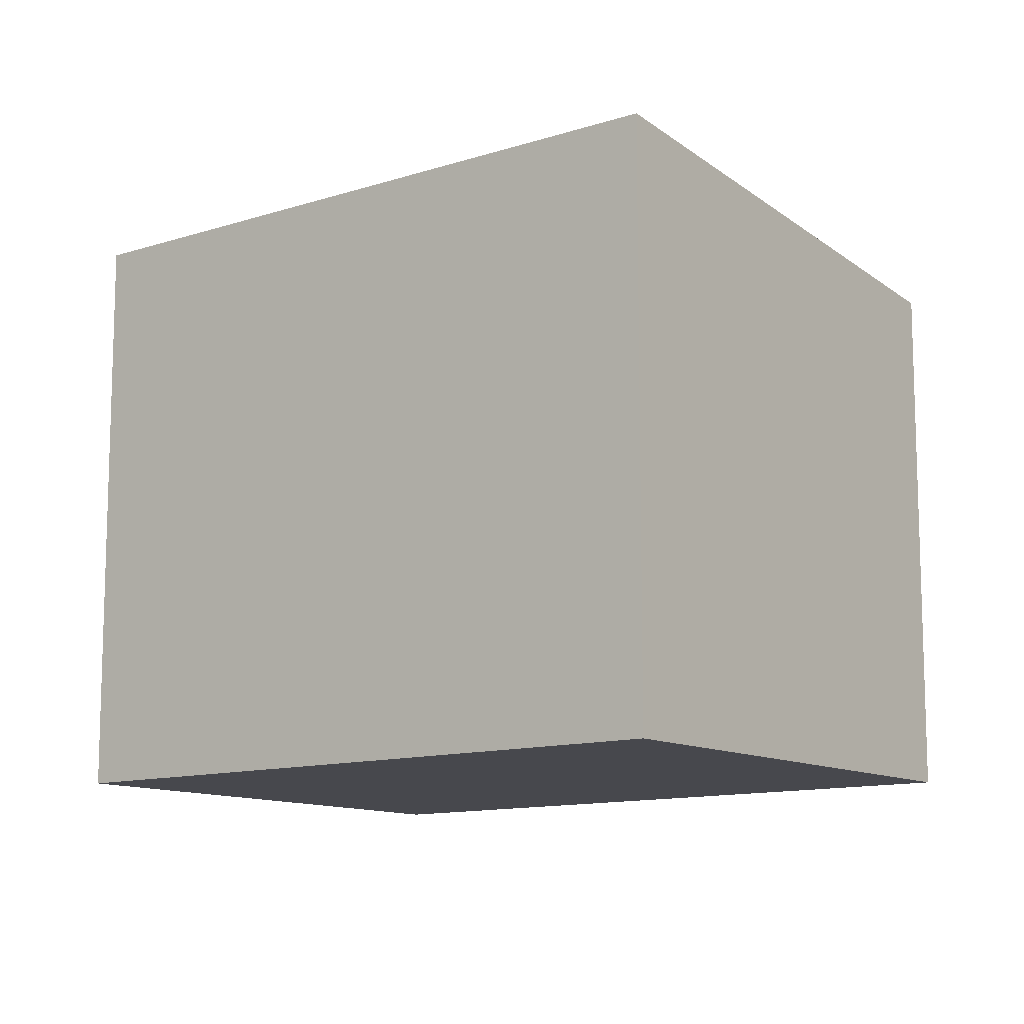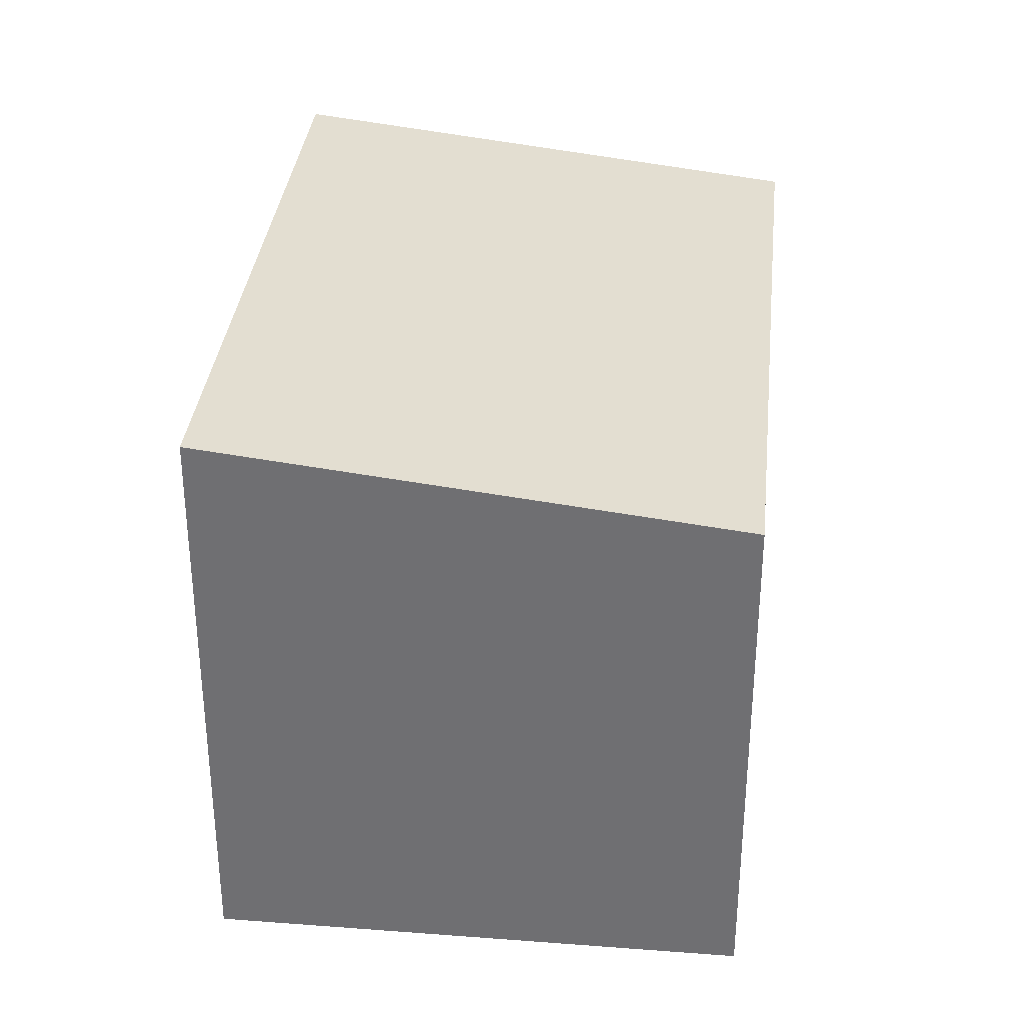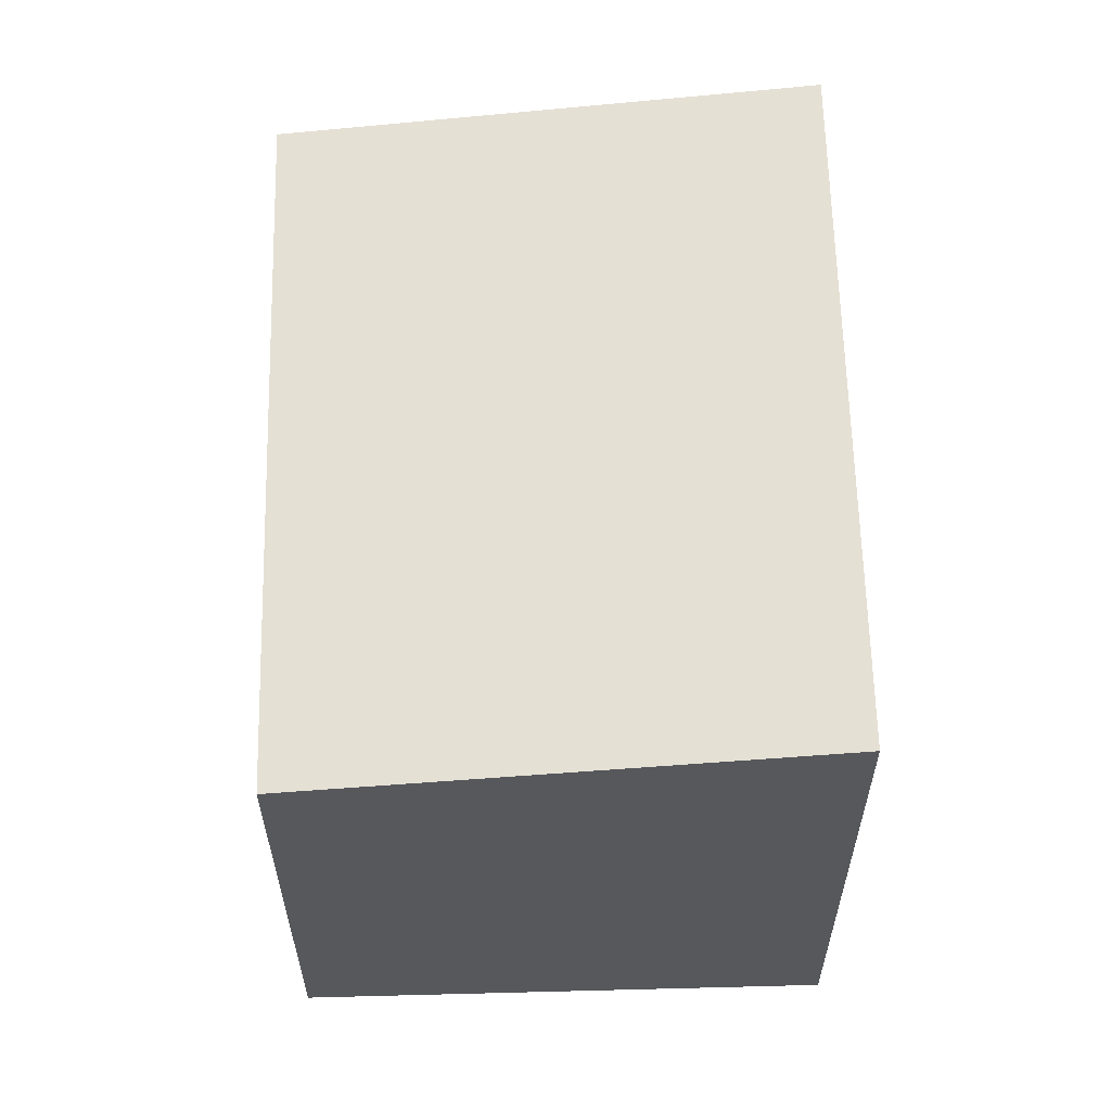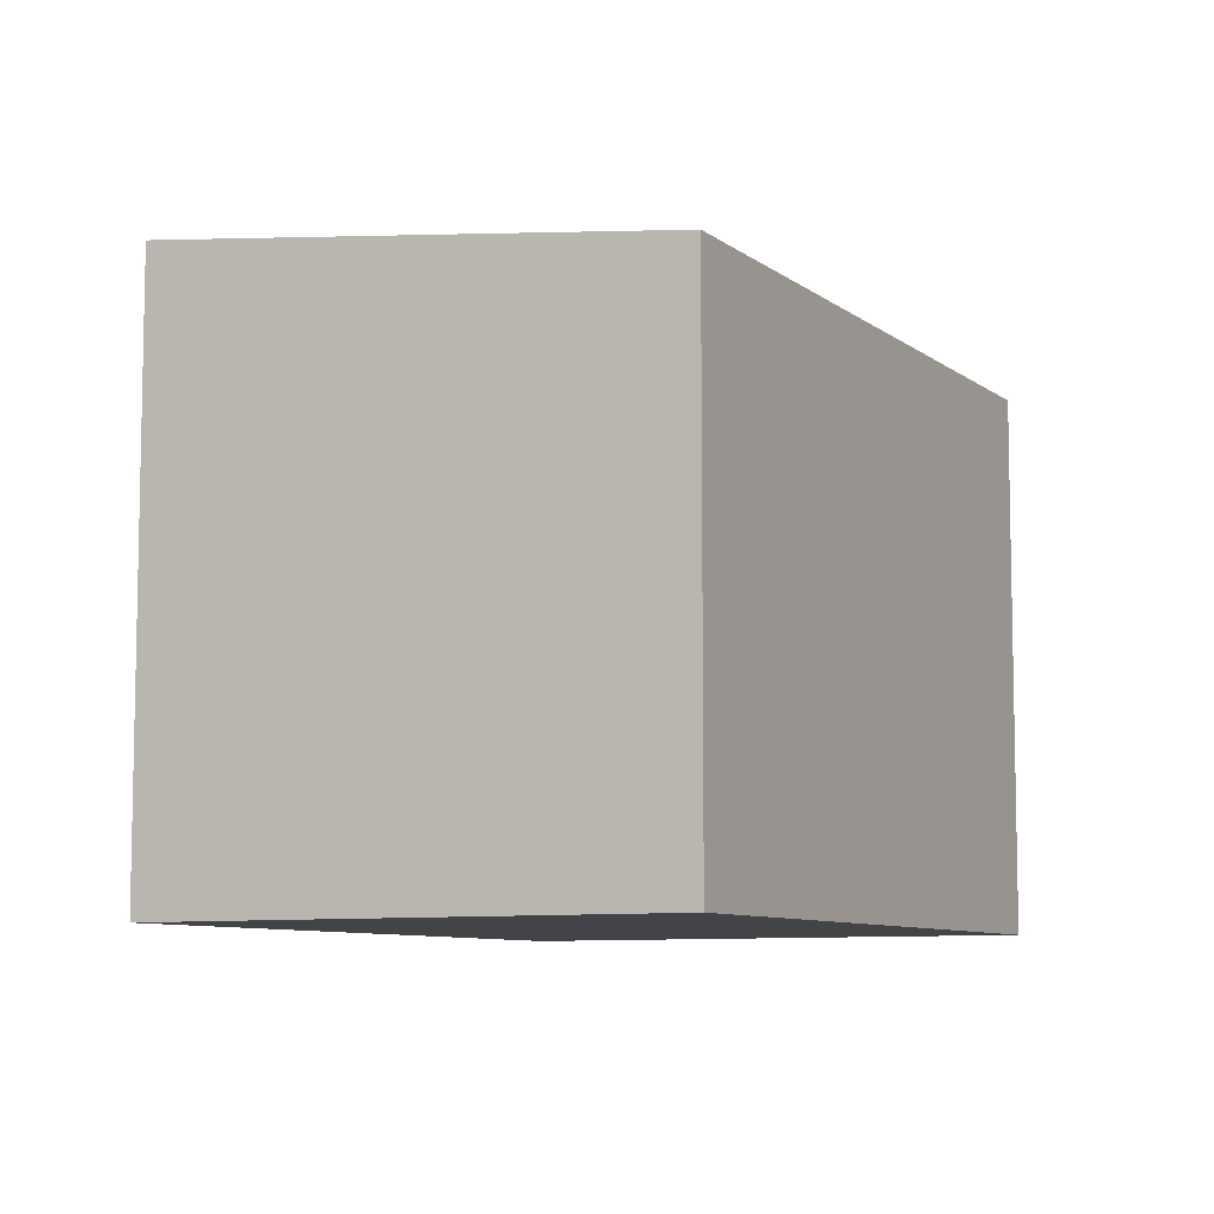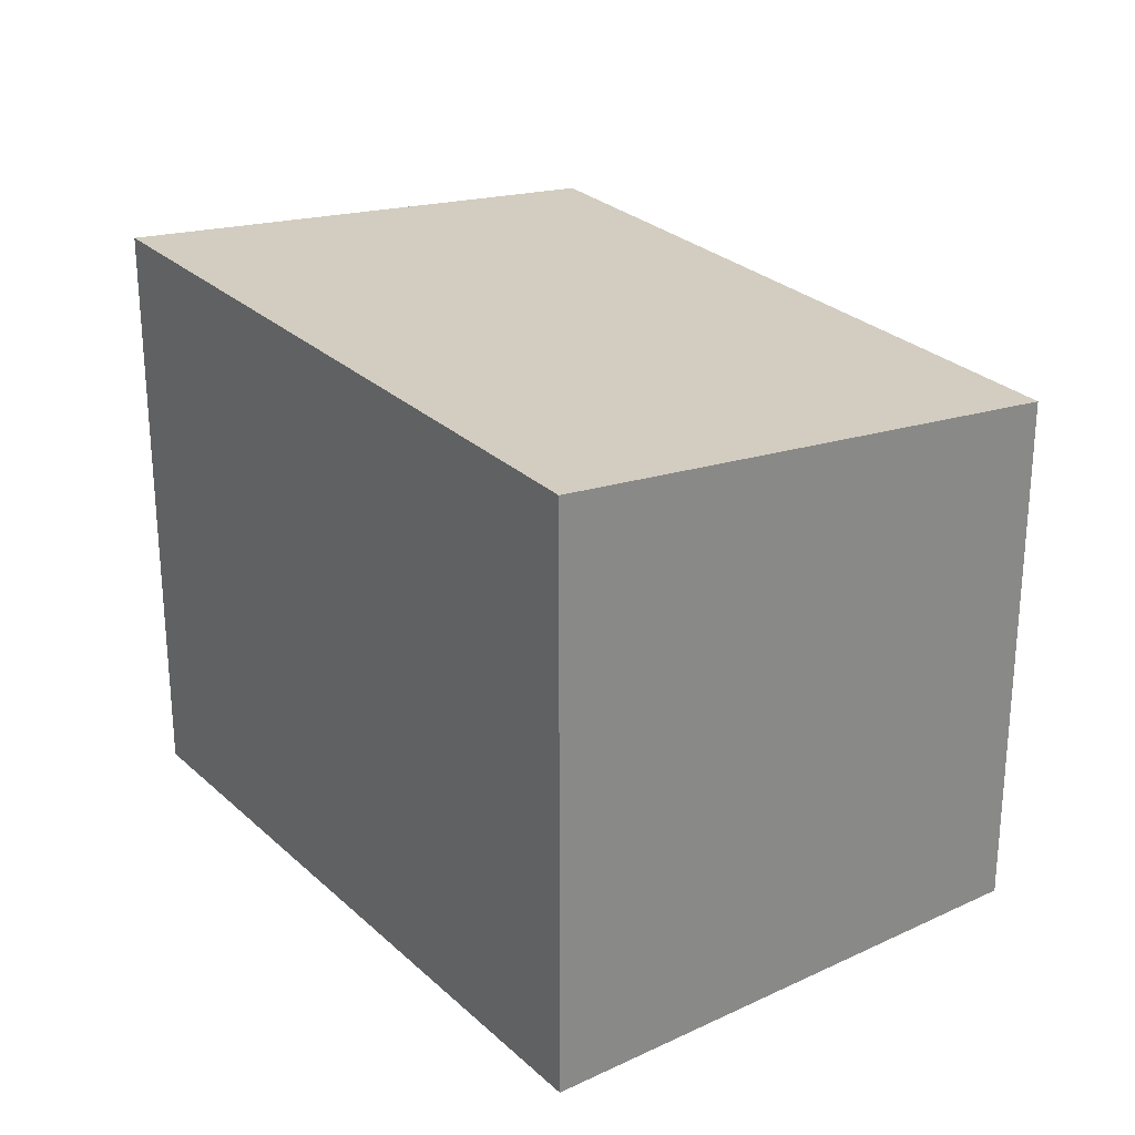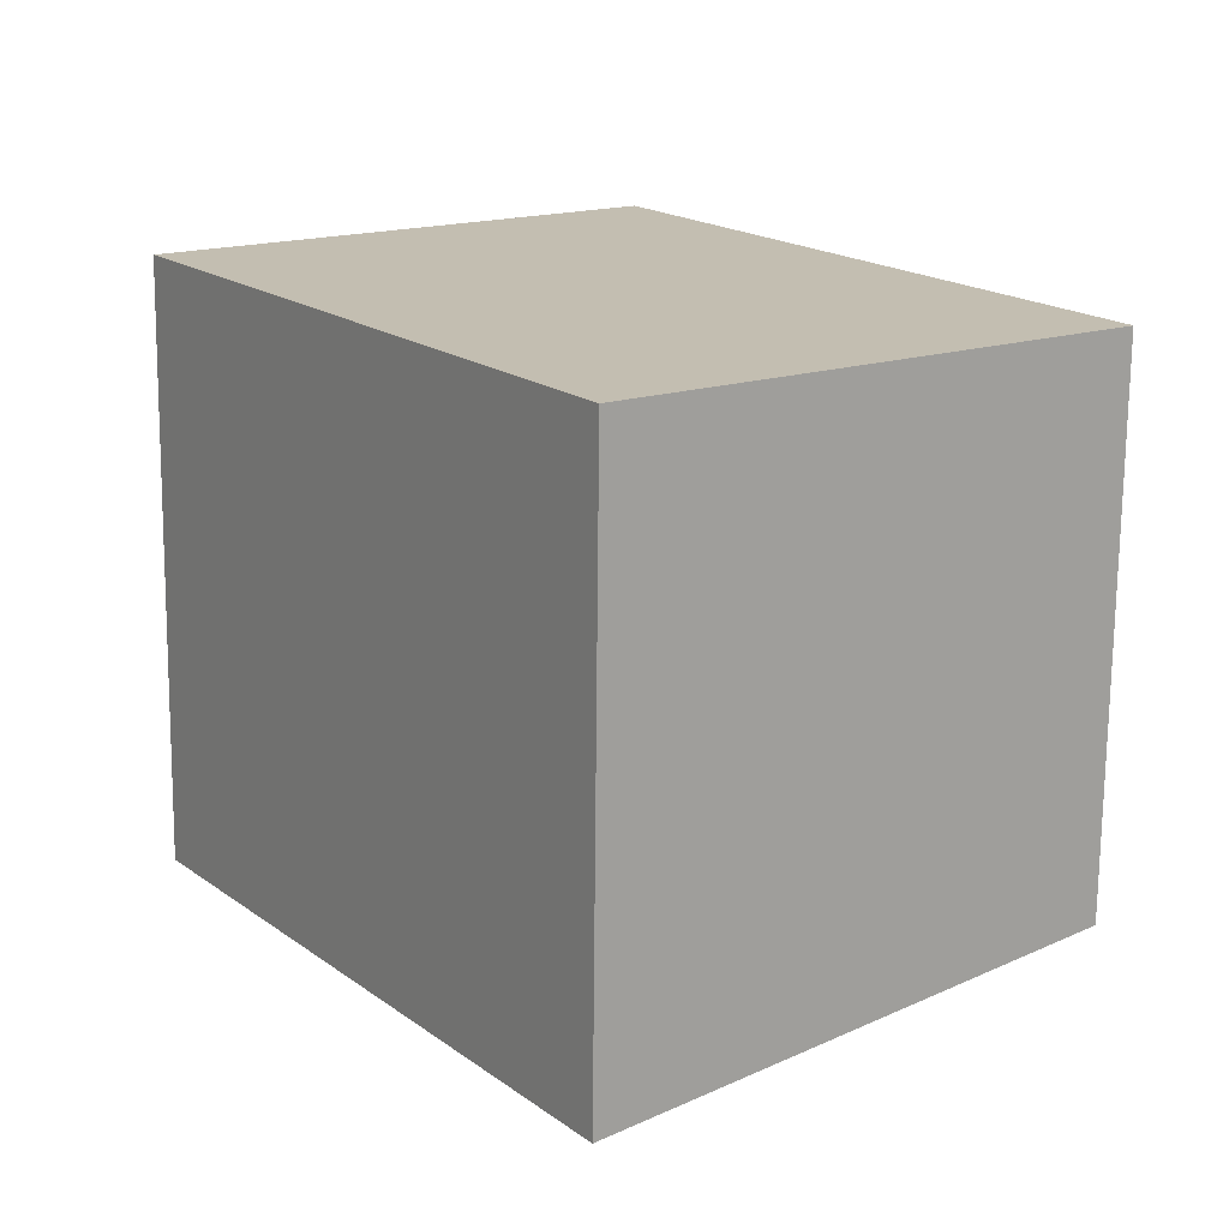
<metadata>
{"format":"obj","ext":"obj","renderer":"f3d","projection":"perspective","resolution":1024,"background":"white","views":[{"elev":-11.7,"azim":-87.2,"up":"+Y"},{"elev":34.5,"azim":-28.9,"up":"+Y"},{"elev":61.4,"azim":143.7,"up":"+Y"},{"elev":-8.1,"azim":-7.3,"up":"+Y"},{"elev":27.5,"azim":-71.0,"up":"+Y"},{"elev":-72.9,"azim":-0.6,"up":"+Z"}]}
</metadata>
<code>
v  2.324 3.362 -3.31
v  2.501 3.023 1.737
v  4.808 3.025 -1.584
v  0 3.362 2.059e-16
v  2.324 2.027e-16 -3.31
v  4.808 9.699e-17 -1.584
v  0 0 0
v  2.501 -1.064e-16 1.737
g defaultobject
f 1 2 3
f 2 1 4
f 3 5 1
f 5 3 6
f 5 4 1
f 4 5 7
f 7 2 4
f 2 7 8
f 2 6 3
f 6 2 8
f 6 7 5
f 7 6 8

</code>
